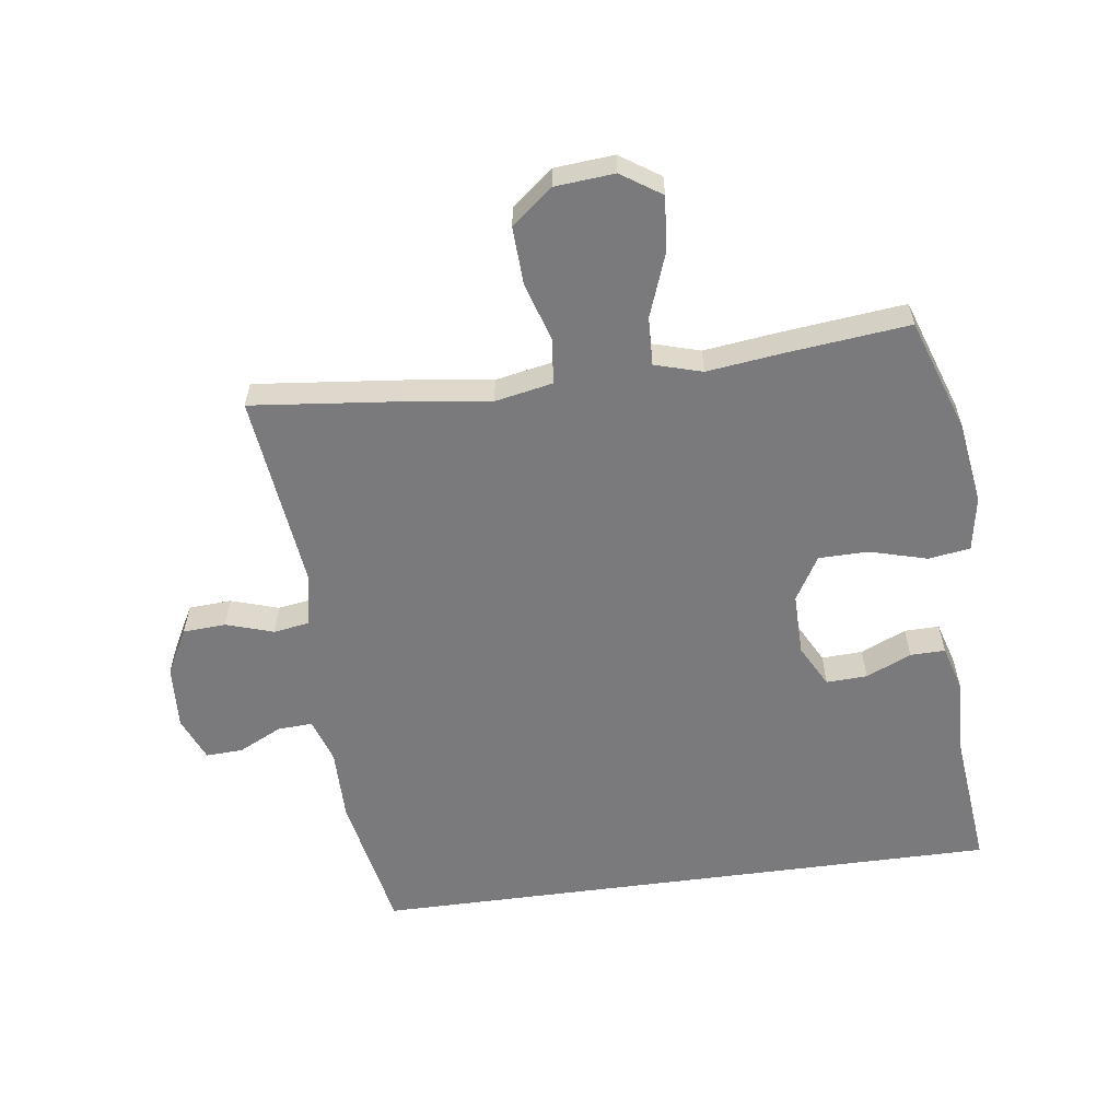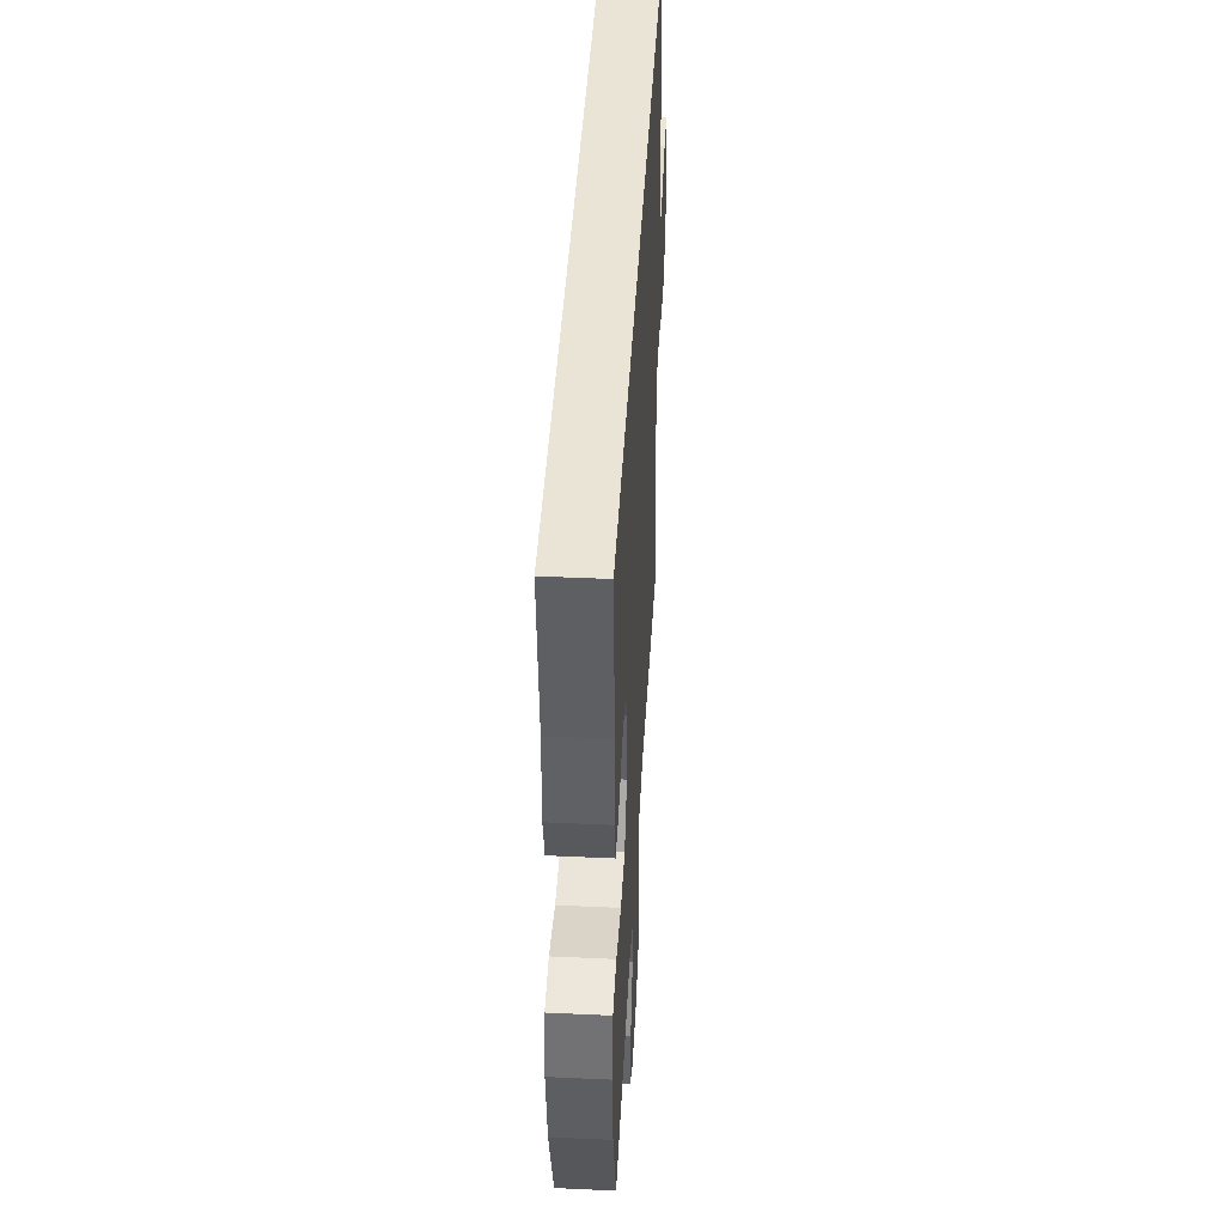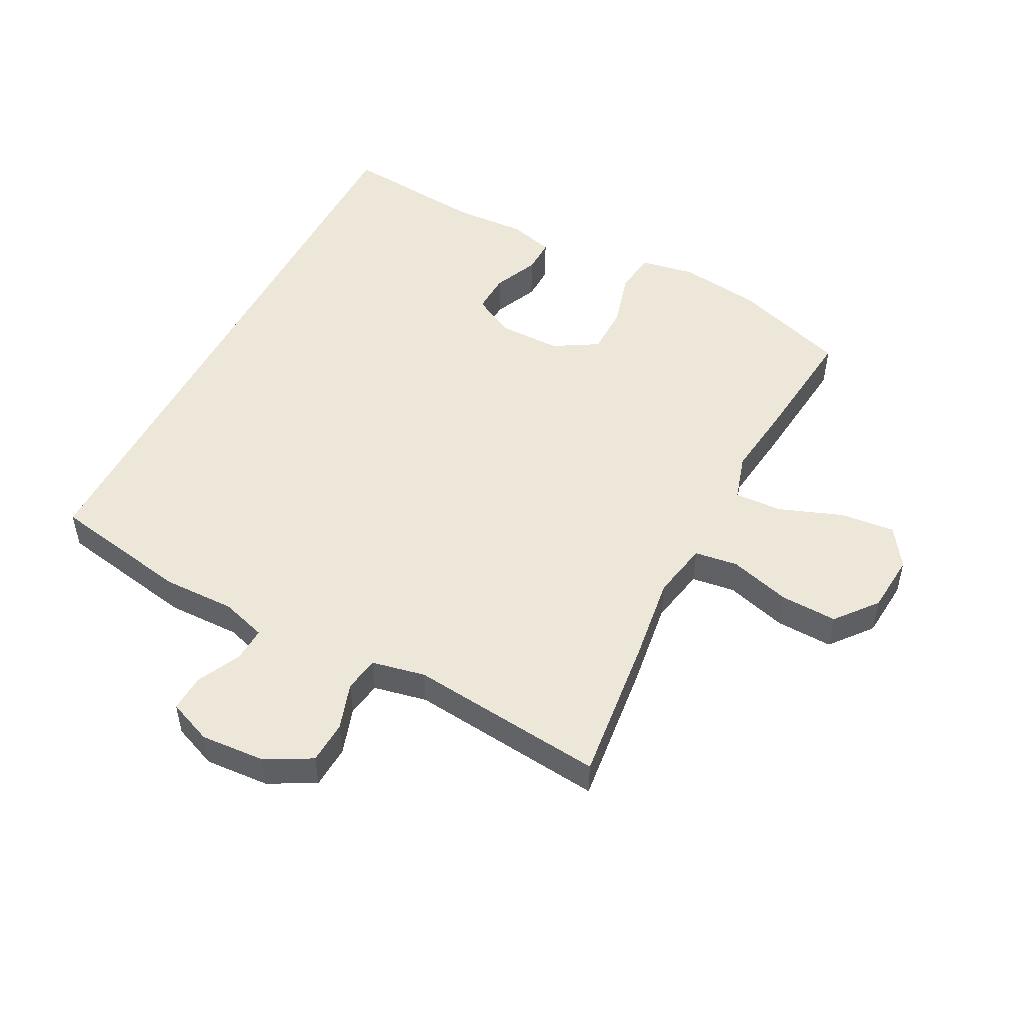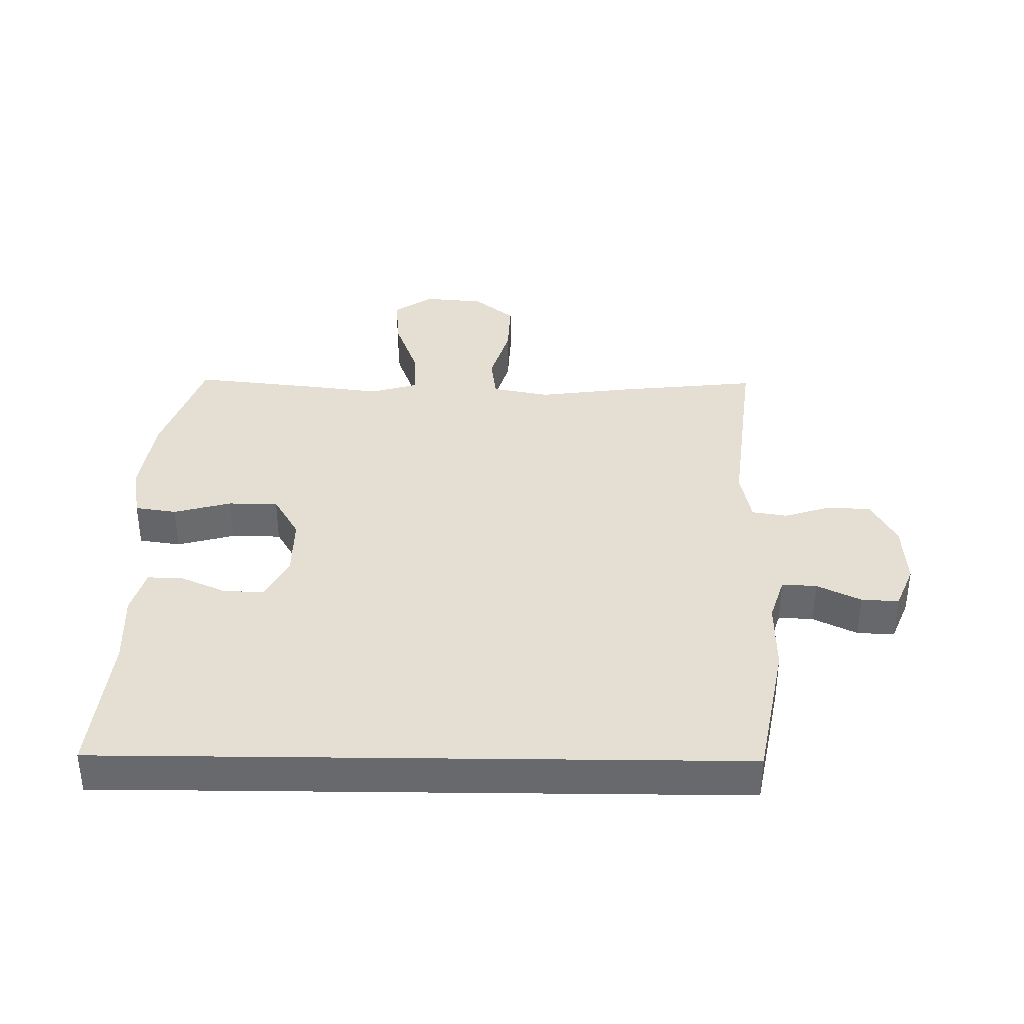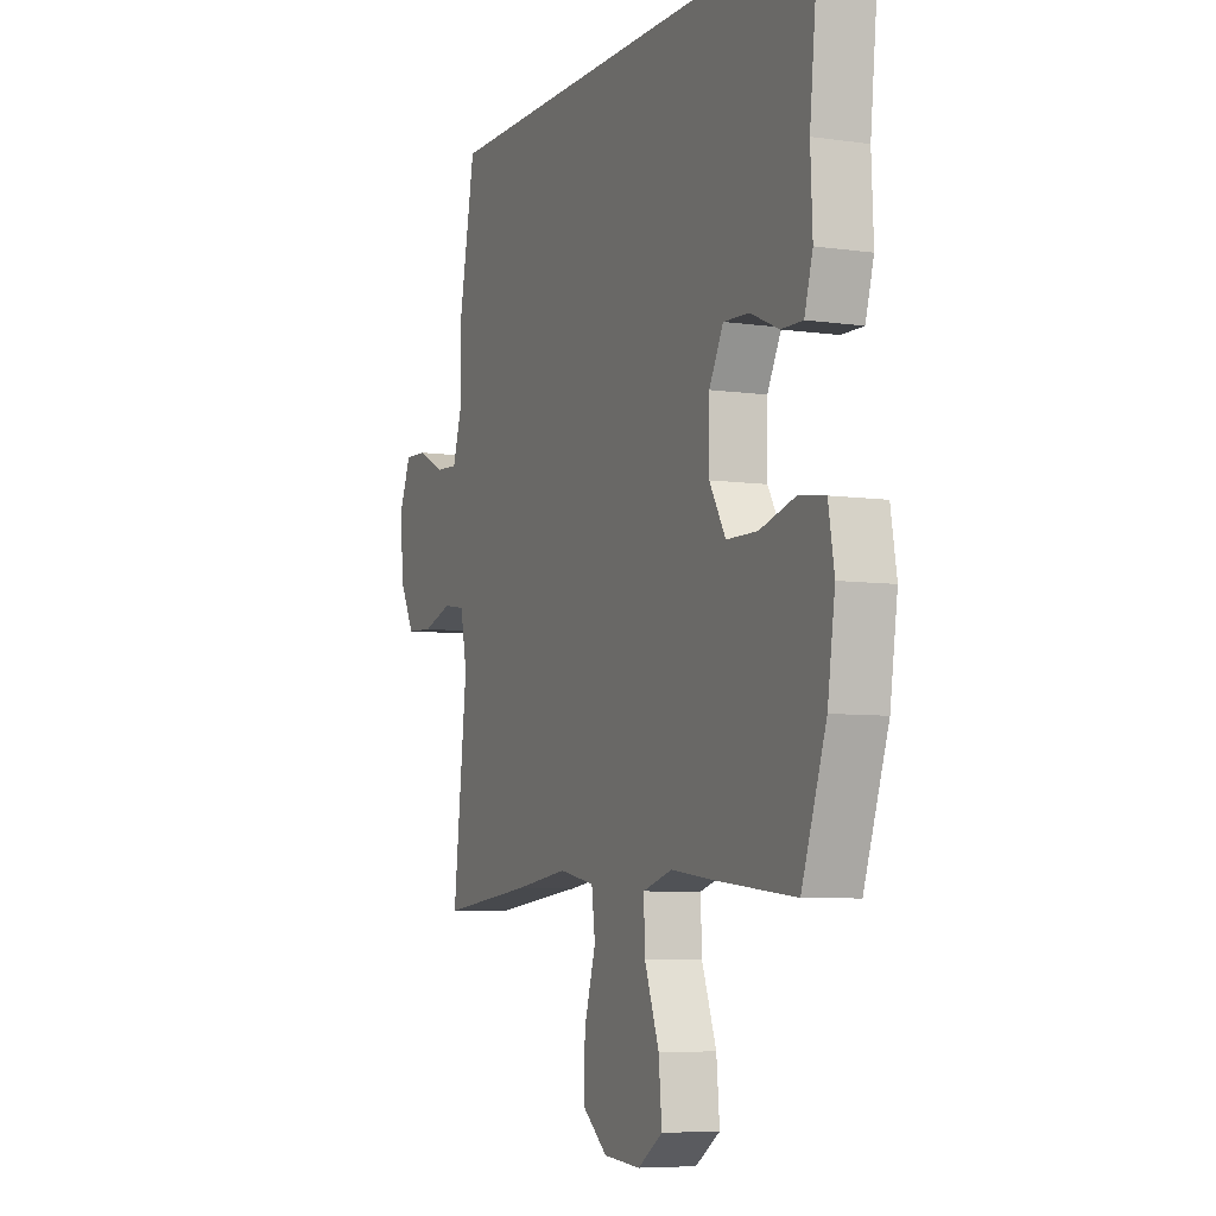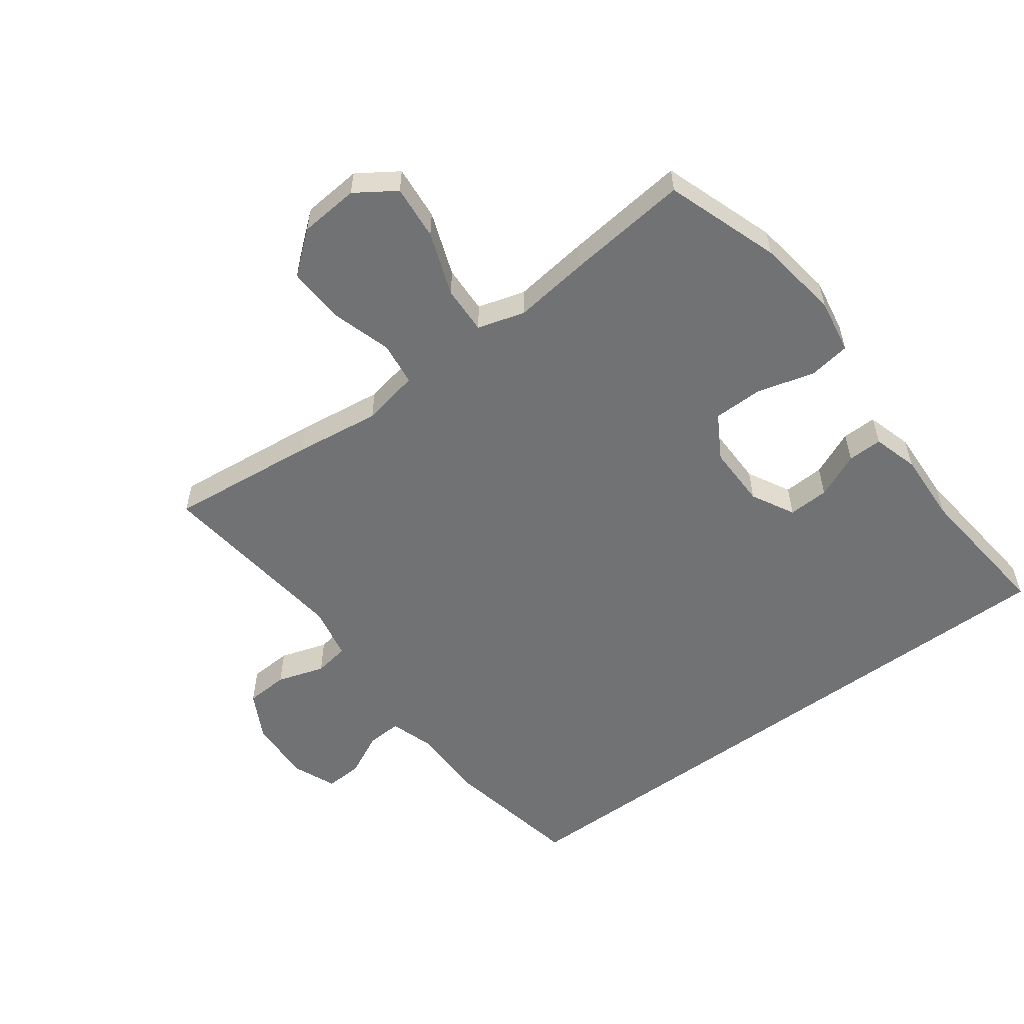
<metadata>
{"format":"obj","ext":"obj","renderer":"f3d","projection":"perspective","resolution":1024,"background":"white","views":[{"elev":-58.2,"azim":-172.3,"up":"+Y"},{"elev":43.8,"azim":-86.9,"up":"+Z"},{"elev":50.0,"azim":117.1,"up":"+Y"},{"elev":37.1,"azim":0.7,"up":"+Y"},{"elev":-6.6,"azim":-113.1,"up":"+Z"},{"elev":-55.6,"azim":-143.5,"up":"+Y"}]}
</metadata>
<code>
v 0.5 0.07 -0.5
v 0.265 0.07 -0.475
v 0.129 0.07 -0.457
v 0.038 0.07 -0.475
v 0.029 0.07 -0.544
v 0.058 0.07 -0.641
v 0.062 0.07 -0.731
v -0.003 0.07 -0.784
v -0.097 0.07 -0.792
v -0.16 0.07 -0.75
v -0.152 0.07 -0.663
v -0.115 0.07 -0.562
v -0.112 0.07 -0.486
v -0.187 0.07 -0.464
v -0.306 0.07 -0.479
v -0.5 0.07 -0.5
v -0.562 0.07 -0.32
v -0.581 0.07 -0.19
v -0.566 0.07 -0.103
v -0.5 0.07 -0.093
v -0.409 0.07 -0.118
v -0.33 0.07 -0.117
v -0.289 0.07 -0.047
v -0.29 0.07 0.052
v -0.326 0.07 0.12
v -0.391 0.07 0.117
v -0.463 0.07 0.085
v -0.518 0.07 0.084
v -0.539 0.07 0.156
v -0.534 0.07 0.271
v -0.558 0.07 0.5
v 0.448 0.07 0.5
v 0.491 0.07 0.277
v 0.49 0.07 0.162
v 0.513 0.07 0.09
v 0.568 0.07 0.093
v 0.637 0.07 0.127
v 0.696 0.07 0.13
v 0.725 0.07 0.06
v 0.719 0.07 -0.042
v 0.68 0.07 -0.115
v 0.612 0.07 -0.119
v 0.537 0.07 -0.095
v 0.481 0.07 -0.104
v 0.464 0.07 -0.189
v 0.5 0 -0.5
v 0.265 0 -0.475
v 0.129 0 -0.457
v 0.038 0 -0.475
v 0.029 0 -0.544
v 0.058 0 -0.641
v 0.062 0 -0.731
v -0.003 0 -0.784
v -0.097 0 -0.792
v -0.16 0 -0.75
v -0.152 0 -0.663
v -0.115 0 -0.562
v -0.112 0 -0.486
v -0.187 0 -0.464
v -0.306 0 -0.479
v -0.5 0 -0.5
v -0.562 0 -0.32
v -0.581 0 -0.19
v -0.566 0 -0.103
v -0.5 0 -0.093
v -0.409 0 -0.118
v -0.33 0 -0.117
v -0.289 0 -0.047
v -0.29 0 0.052
v -0.326 0 0.12
v -0.391 0 0.117
v -0.463 0 0.085
v -0.518 0 0.084
v -0.539 0 0.156
v -0.534 0 0.271
v -0.558 0 0.5
v 0.448 0 0.5
v 0.491 0 0.277
v 0.49 0 0.162
v 0.513 0 0.09
v 0.568 0 0.093
v 0.637 0 0.127
v 0.696 0 0.13
v 0.725 0 0.06
v 0.719 0 -0.042
v 0.68 0 -0.115
v 0.612 0 -0.119
v 0.537 0 -0.095
v 0.481 0 -0.104
v 0.464 0 -0.189
f 40 41 42 43
f 40 43 44
f 39 40 44
f 36 37 38 39
f 35 36 39 44
f 34 35 44 45
f 30 31 32 33
f 30 33 34 45
f 26 27 28 29
f 25 26 29 30
f 18 19 20 21
f 18 21 22
f 17 18 22
f 14 15 16 17
f 13 14 17 22
f 9 10 11 12
f 9 12 13
f 8 9 13
f 5 6 7 8
f 4 5 8 13
f 3 4 13 22
f 25 30 45
f 24 25 45 1
f 23 24 1 2
f 2 3 22 23
f 88 87 86 85
f 89 88 85
f 89 85 84
f 84 83 82 81
f 89 84 81 80
f 90 89 80 79
f 78 77 76 75
f 90 79 78 75
f 74 73 72 71
f 75 74 71 70
f 66 65 64 63
f 67 66 63
f 67 63 62
f 62 61 60 59
f 67 62 59 58
f 57 56 55 54
f 58 57 54
f 58 54 53
f 53 52 51 50
f 58 53 50 49
f 67 58 49 48
f 90 75 70
f 46 90 70 69
f 47 46 69 68
f 68 67 48 47
f 1 46 47 2
f 2 47 48 3
f 3 48 49 4
f 4 49 50 5
f 5 50 51 6
f 6 51 52 7
f 7 52 53 8
f 8 53 54 9
f 9 54 55 10
f 10 55 56 11
f 11 56 57 12
f 12 57 58 13
f 13 58 59 14
f 14 59 60 15
f 15 60 61 16
f 16 61 62 17
f 17 62 63 18
f 18 63 64 19
f 19 64 65 20
f 20 65 66 21
f 21 66 67 22
f 22 67 68 23
f 23 68 69 24
f 24 69 70 25
f 25 70 71 26
f 26 71 72 27
f 27 72 73 28
f 28 73 74 29
f 29 74 75 30
f 30 75 76 31
f 31 76 77 32
f 32 77 78 33
f 33 78 79 34
f 34 79 80 35
f 35 80 81 36
f 36 81 82 37
f 37 82 83 38
f 38 83 84 39
f 39 84 85 40
f 40 85 86 41
f 41 86 87 42
f 42 87 88 43
f 43 88 89 44
f 44 89 90 45
f 45 90 46 1

</code>
